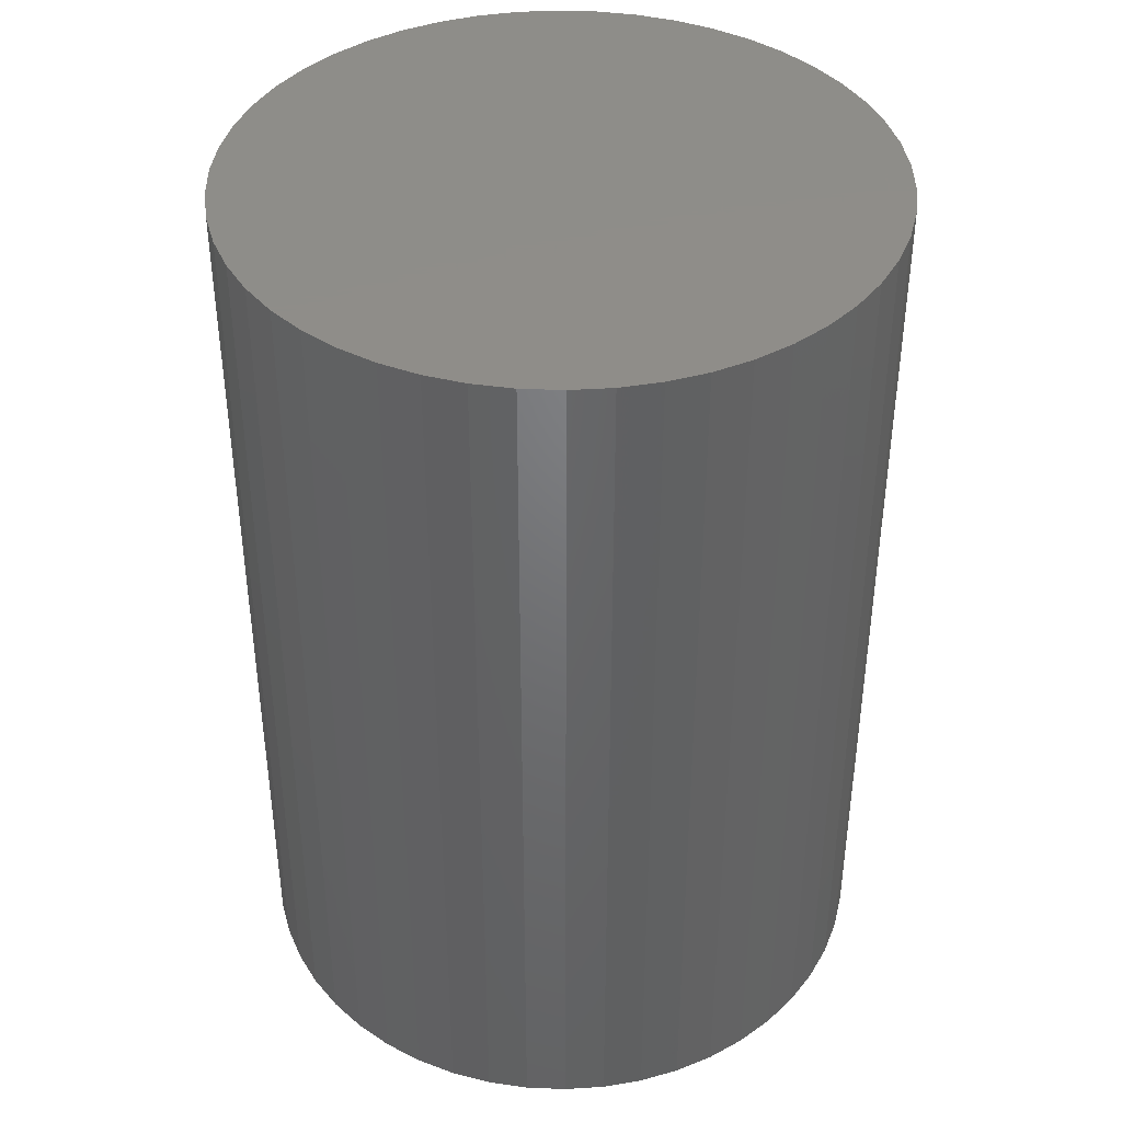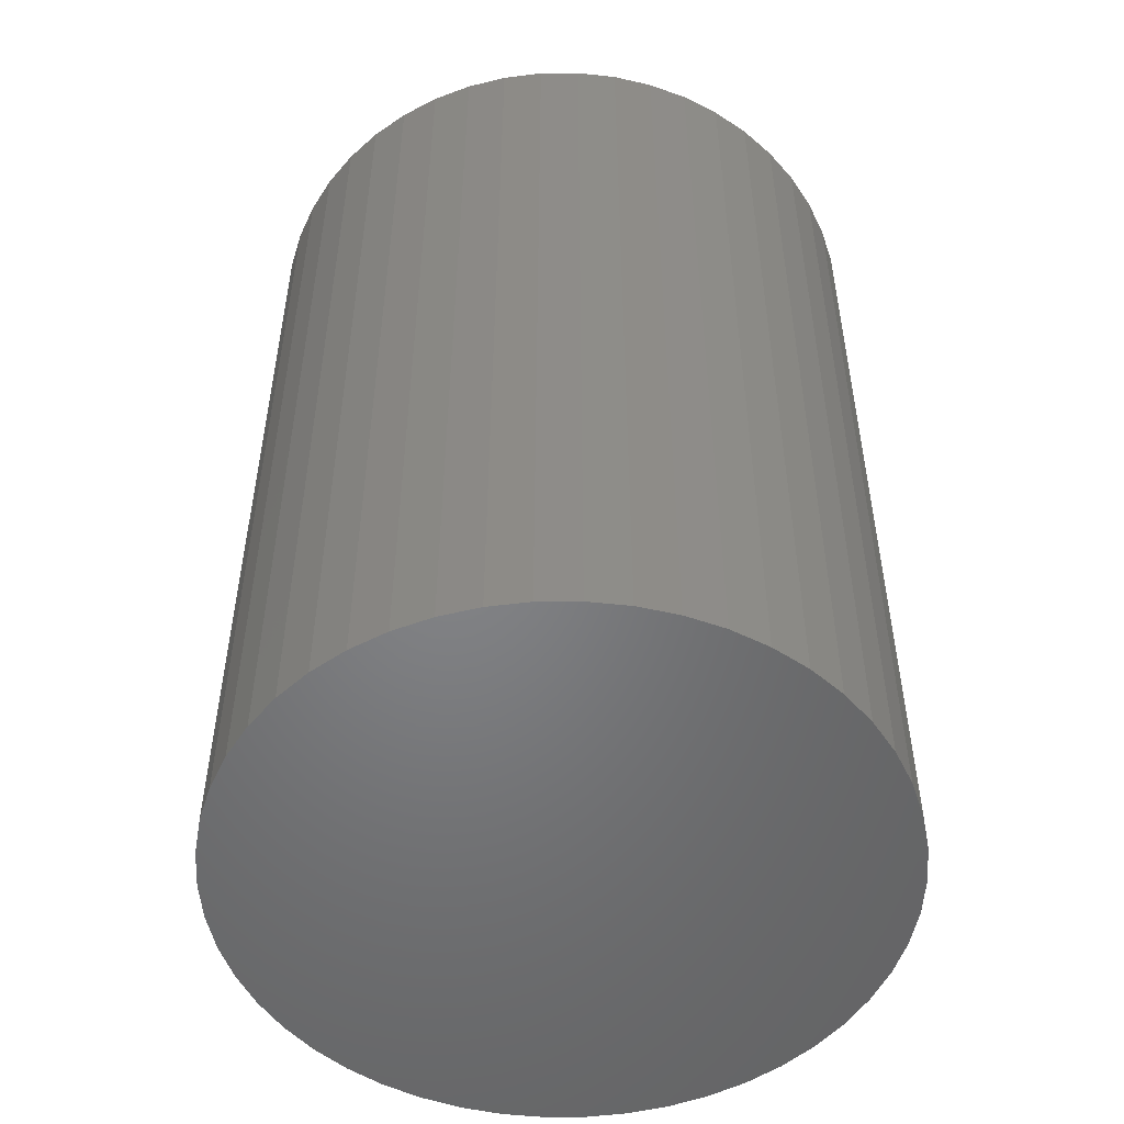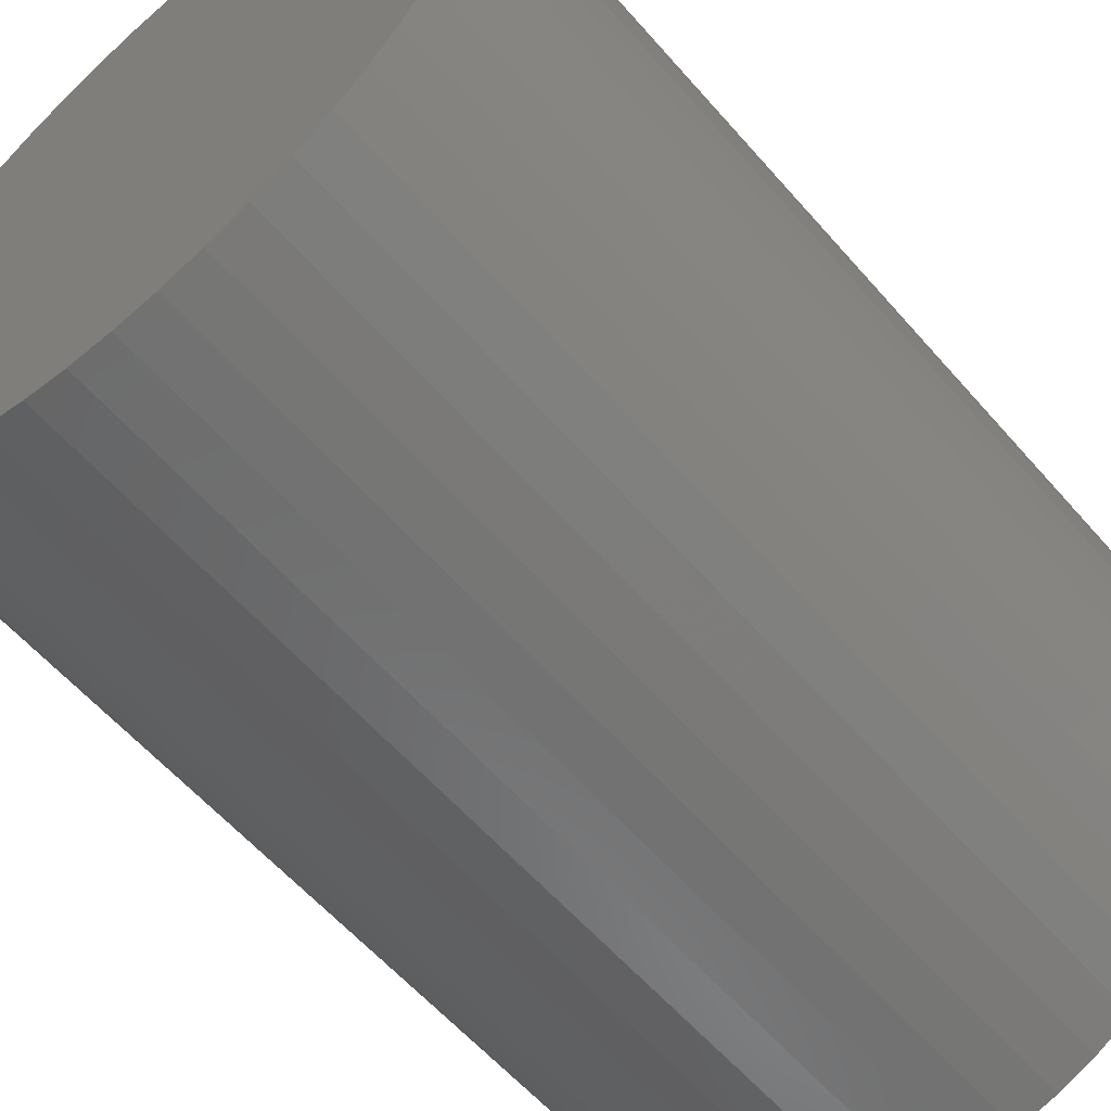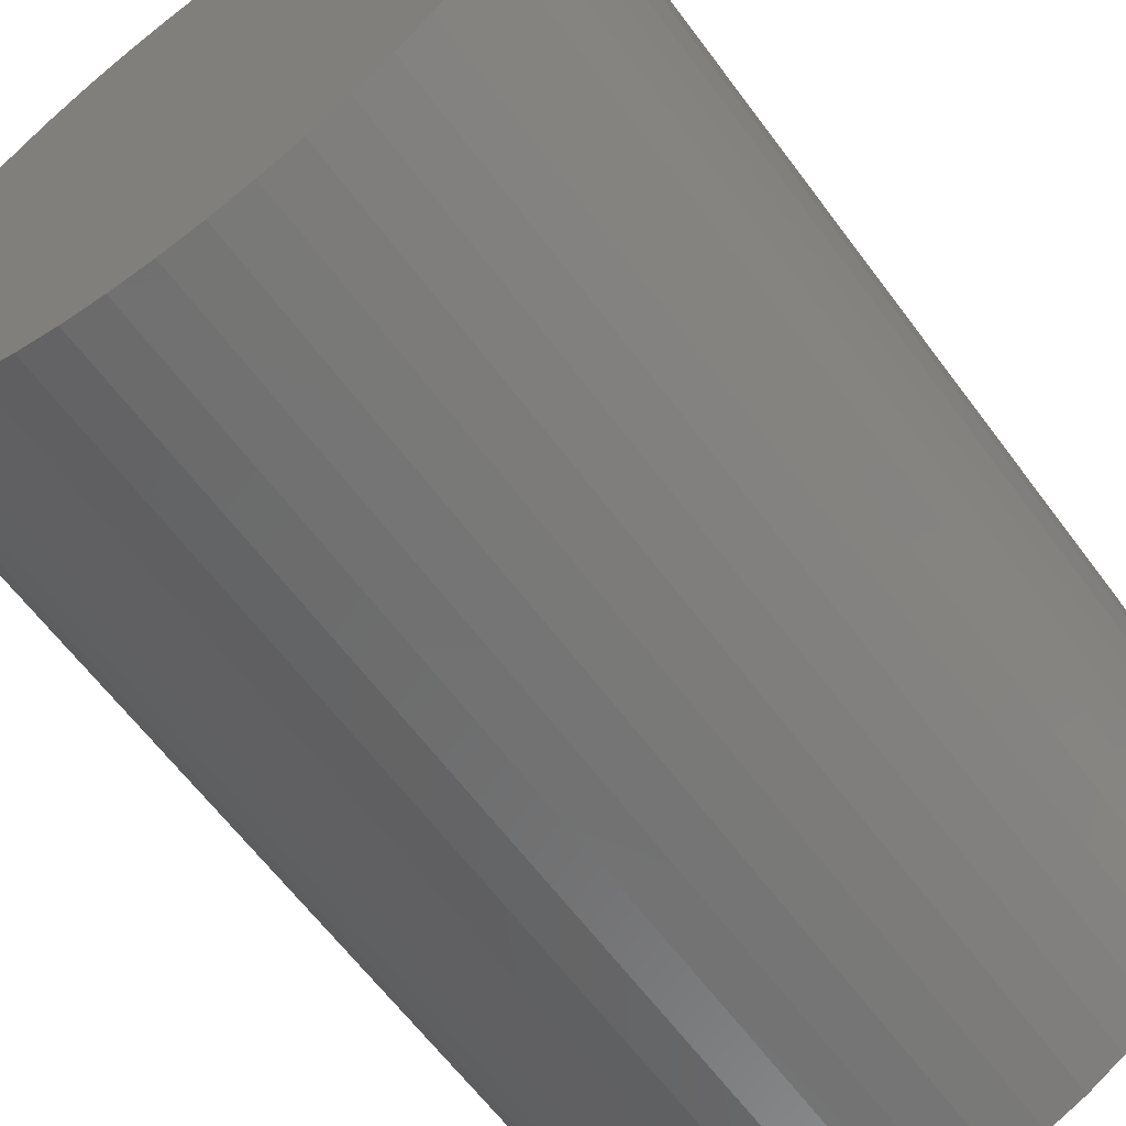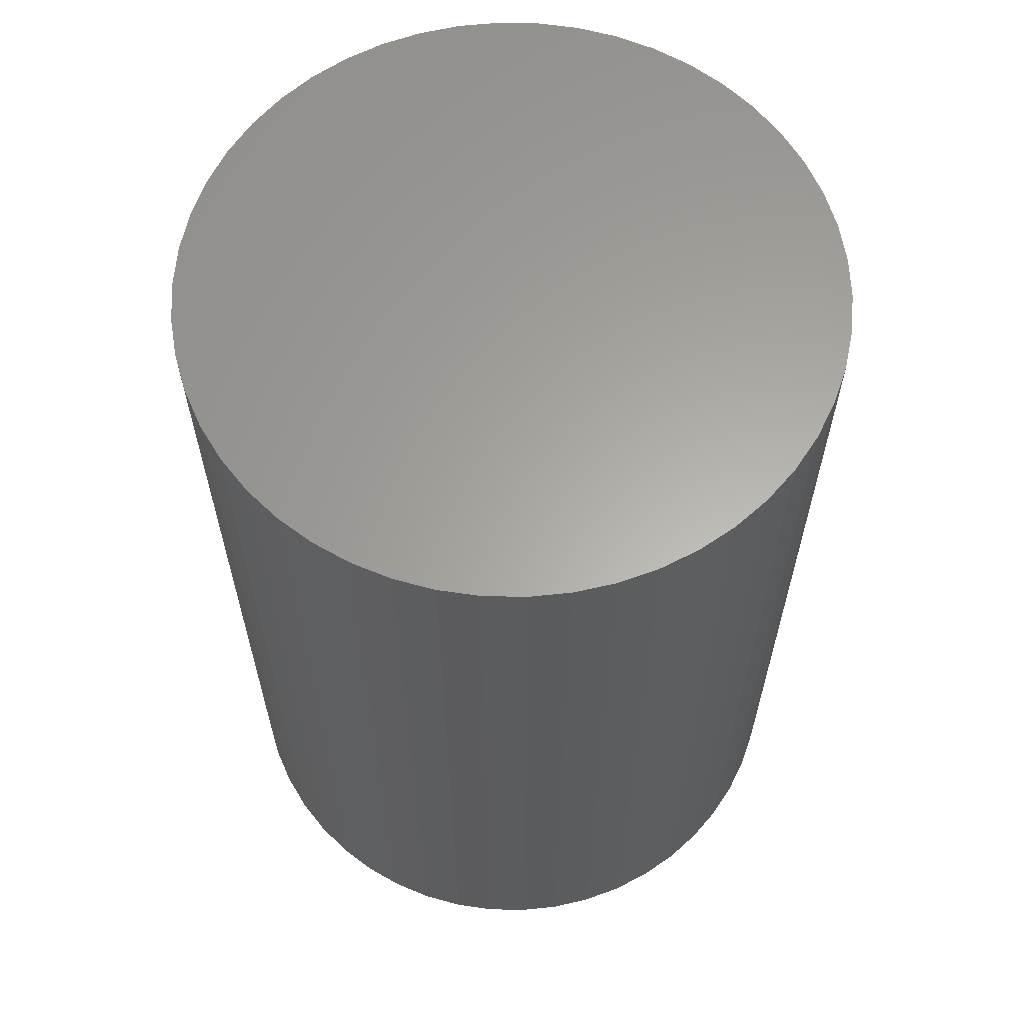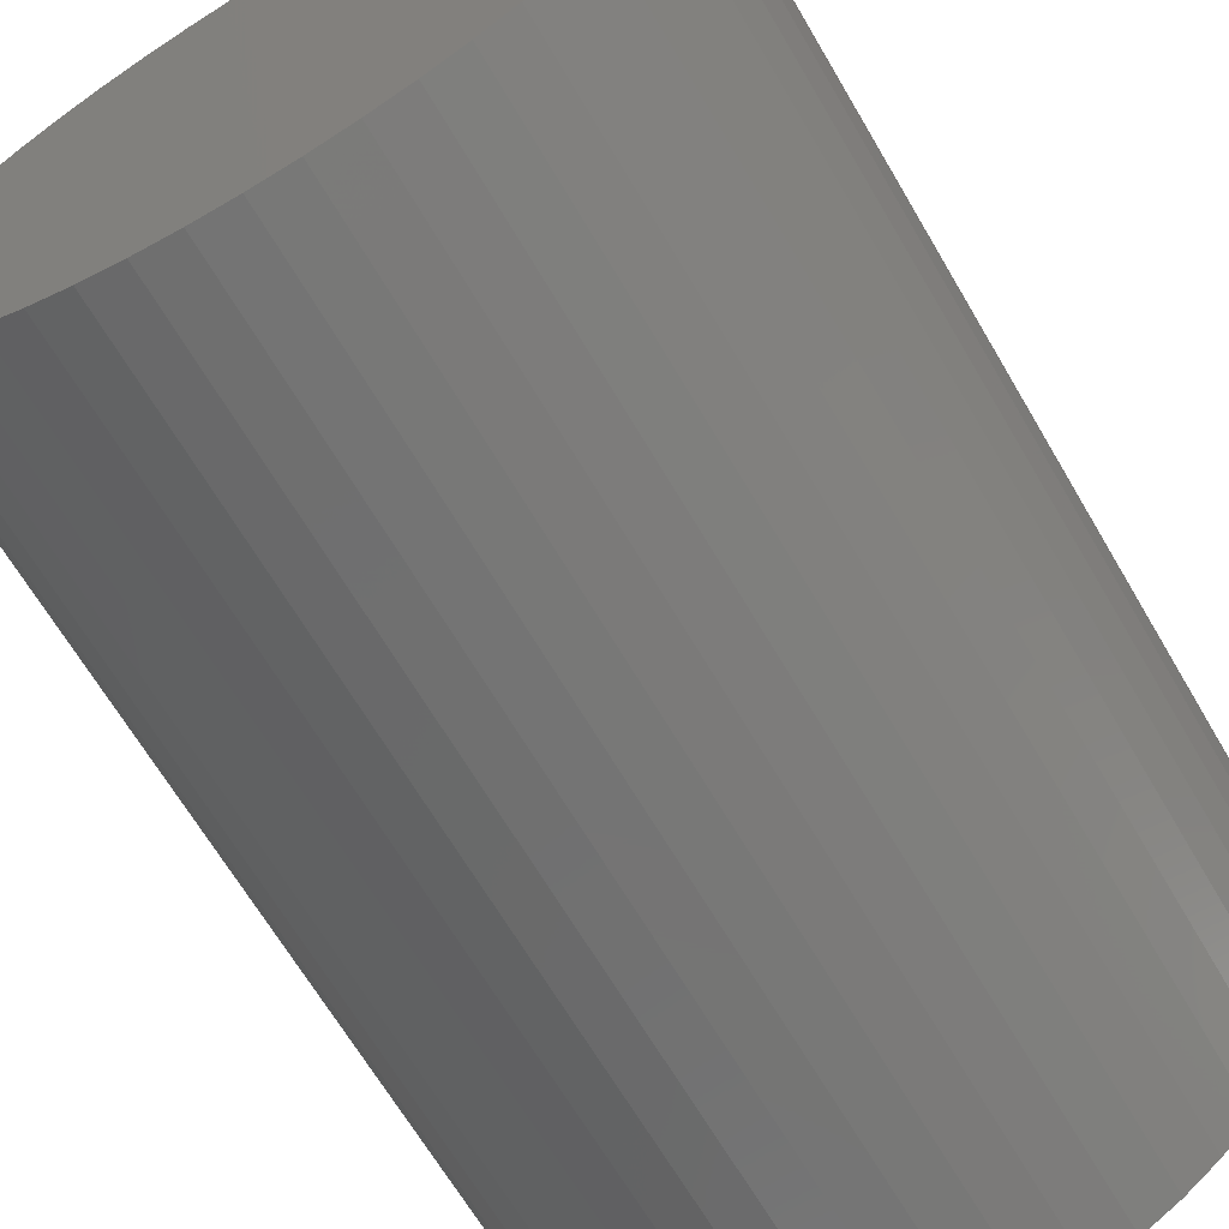
<metadata>
{"format":"stl","ext":"stl","renderer":"f3d","projection":"perspective","resolution":1024,"background":"white","views":[{"elev":40.5,"azim":118.0,"up":"+Z"},{"elev":-51.6,"azim":-71.5,"up":"+Z"},{"elev":-58.9,"azim":-139.4,"up":"+Y"},{"elev":-62.9,"azim":-143.5,"up":"+Y"},{"elev":62.5,"azim":159.6,"up":"+Z"},{"elev":-66.5,"azim":-149.6,"up":"+Y"}]}
</metadata>
<code>
# stl→obj: 100 verts, 196 faces
v 6.35 0 9
v 6.3 0.7959 -9
v 6.3 0.7959 9
v 6.35 0 -9
v -6.35 0 -9
v -6.3 0.7959 9
v -6.3 0.7959 -9
v -6.35 0 9
v 0.3987 6.337 -9
v -0.3987 6.337 9
v 0.3987 6.337 9
v -0.3987 6.337 -9
v 4.629 4.347 -9
v 4.048 4.893 9
v 4.629 4.347 9
v 4.048 4.893 -9
v 6.3 -0.7959 -9
v 6.151 -1.579 -9
v 6.151 1.579 -9
v 5.904 -2.338 -9
v 5.904 2.338 -9
v 5.565 -3.059 -9
v 5.565 3.059 -9
v 5.137 -3.732 -9
v 5.137 3.732 -9
v 4.629 -4.347 -9
v 4.048 -4.893 -9
v 3.402 -5.361 -9
v 3.402 5.361 -9
v 2.704 -5.746 -9
v 2.704 5.746 -9
v 1.962 -6.039 -9
v 1.962 6.039 -9
v 1.19 -6.238 -9
v 1.19 6.238 -9
v 0.3987 -6.337 -9
v -0.3987 -6.337 -9
v -1.19 -6.238 -9
v -1.19 6.238 -9
v -1.962 -6.039 -9
v -1.962 6.039 -9
v -2.704 -5.746 -9
v -2.704 5.746 -9
v -3.402 -5.361 -9
v -3.402 5.361 -9
v -4.048 -4.893 -9
v -4.048 4.893 -9
v -4.629 -4.347 -9
v -4.629 4.347 -9
v -5.137 -3.732 -9
v -5.137 3.732 -9
v -5.565 -3.059 -9
v -5.565 3.059 -9
v -5.904 -2.338 -9
v -5.904 2.338 -9
v -6.151 -1.579 -9
v -6.151 1.579 -9
v -6.3 -0.7959 -9
v 6.3 -0.7959 9
v 6.151 1.579 9
v 6.151 -1.579 9
v 5.904 2.338 9
v 5.904 -2.338 9
v 5.565 3.059 9
v 5.565 -3.059 9
v 5.137 3.732 9
v 5.137 -3.732 9
v 4.629 -4.347 9
v 4.048 -4.893 9
v 3.402 5.361 9
v 3.402 -5.361 9
v 2.704 5.746 9
v 2.704 -5.746 9
v 1.962 6.039 9
v 1.962 -6.039 9
v 1.19 6.238 9
v 1.19 -6.238 9
v 0.3987 -6.337 9
v -0.3987 -6.337 9
v -1.19 6.238 9
v -1.19 -6.238 9
v -1.962 6.039 9
v -1.962 -6.039 9
v -2.704 5.746 9
v -2.704 -5.746 9
v -3.402 5.361 9
v -3.402 -5.361 9
v -4.048 4.893 9
v -4.048 -4.893 9
v -4.629 4.347 9
v -4.629 -4.347 9
v -5.137 3.732 9
v -5.137 -3.732 9
v -5.565 3.059 9
v -5.565 -3.059 9
v -5.904 2.338 9
v -5.904 -2.338 9
v -6.151 1.579 9
v -6.151 -1.579 9
v -6.3 -0.7959 9
f 1 2 3
f 2 1 4
f 5 6 7
f 6 5 8
f 9 10 11
f 10 9 12
f 13 14 15
f 14 13 16
f 17 2 4
f 18 2 17
f 18 19 2
f 20 19 18
f 20 21 19
f 22 21 20
f 22 23 21
f 24 23 22
f 24 25 23
f 26 25 24
f 26 13 25
f 27 13 26
f 27 16 13
f 28 16 27
f 28 29 16
f 30 29 28
f 30 31 29
f 32 31 30
f 32 33 31
f 34 33 32
f 34 35 33
f 36 35 34
f 36 9 35
f 37 9 36
f 37 12 9
f 38 12 37
f 38 39 12
f 40 39 38
f 40 41 39
f 42 41 40
f 42 43 41
f 44 43 42
f 44 45 43
f 46 45 44
f 46 47 45
f 48 47 46
f 48 49 47
f 50 49 48
f 50 51 49
f 52 51 50
f 52 53 51
f 54 53 52
f 54 55 53
f 56 55 54
f 56 57 55
f 58 57 56
f 58 7 57
f 7 58 5
f 3 59 1
f 60 59 3
f 60 61 59
f 62 61 60
f 62 63 61
f 64 63 62
f 64 65 63
f 66 65 64
f 66 67 65
f 15 67 66
f 15 68 67
f 14 68 15
f 14 69 68
f 70 69 14
f 70 71 69
f 72 71 70
f 72 73 71
f 74 73 72
f 74 75 73
f 76 75 74
f 76 77 75
f 11 77 76
f 11 78 77
f 10 78 11
f 10 79 78
f 80 79 10
f 80 81 79
f 82 81 80
f 82 83 81
f 84 83 82
f 84 85 83
f 86 85 84
f 86 87 85
f 88 87 86
f 88 89 87
f 90 89 88
f 90 91 89
f 92 91 90
f 92 93 91
f 94 93 92
f 94 95 93
f 96 95 94
f 96 97 95
f 98 97 96
f 98 99 97
f 6 99 98
f 6 100 99
f 100 6 8
f 47 90 88
f 90 47 49
f 41 84 82
f 84 41 43
f 62 23 64
f 23 62 21
f 64 25 66
f 25 64 23
f 33 76 74
f 76 33 35
f 29 72 70
f 72 29 31
f 55 94 53
f 94 55 96
f 51 90 49
f 90 51 92
f 12 80 10
f 80 12 39
f 65 20 63
f 20 65 22
f 63 18 61
f 18 63 20
f 60 21 62
f 21 60 19
f 3 19 60
f 19 3 2
f 31 74 72
f 74 31 33
f 16 70 14
f 70 16 29
f 57 96 55
f 96 57 98
f 43 86 84
f 86 43 45
f 59 4 1
f 4 59 17
f 48 89 91
f 89 48 46
f 52 97 54
f 97 52 95
f 58 8 5
f 8 58 100
f 37 78 79
f 78 37 36
f 66 13 15
f 13 66 25
f 35 11 76
f 11 35 9
f 53 92 51
f 92 53 94
f 7 98 57
f 98 7 6
f 45 88 86
f 88 45 47
f 39 82 80
f 82 39 41
f 68 24 67
f 24 68 26
f 30 71 73
f 71 30 28
f 27 68 69
f 68 27 26
f 61 17 59
f 17 61 18
f 42 83 85
f 83 42 40
f 54 99 56
f 99 54 97
f 32 73 75
f 73 32 30
f 34 75 77
f 75 34 32
f 36 77 78
f 77 36 34
f 67 22 65
f 22 67 24
f 38 79 81
f 79 38 37
f 44 85 87
f 85 44 42
f 48 93 50
f 93 48 91
f 56 100 58
f 100 56 99
f 28 69 71
f 69 28 27
f 46 87 89
f 87 46 44
f 40 81 83
f 81 40 38
f 50 95 52
f 95 50 93

</code>
